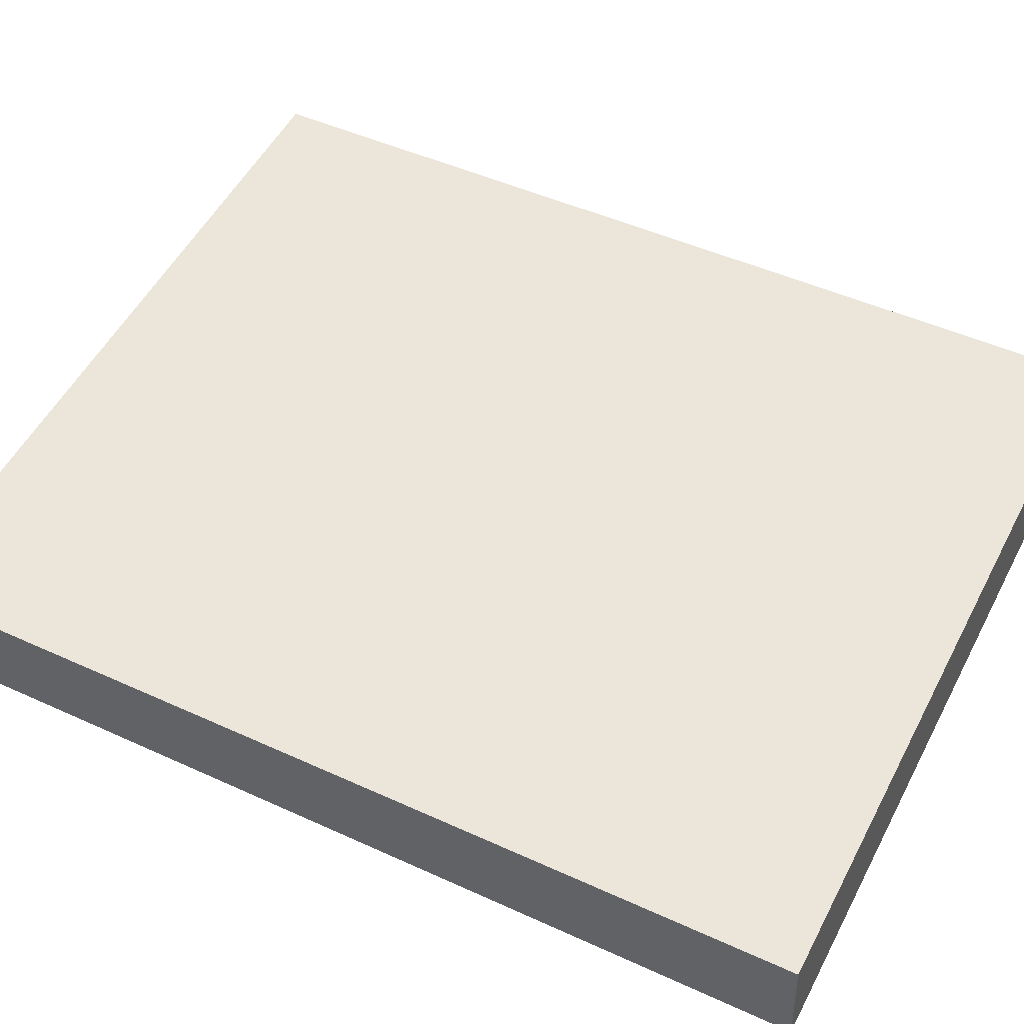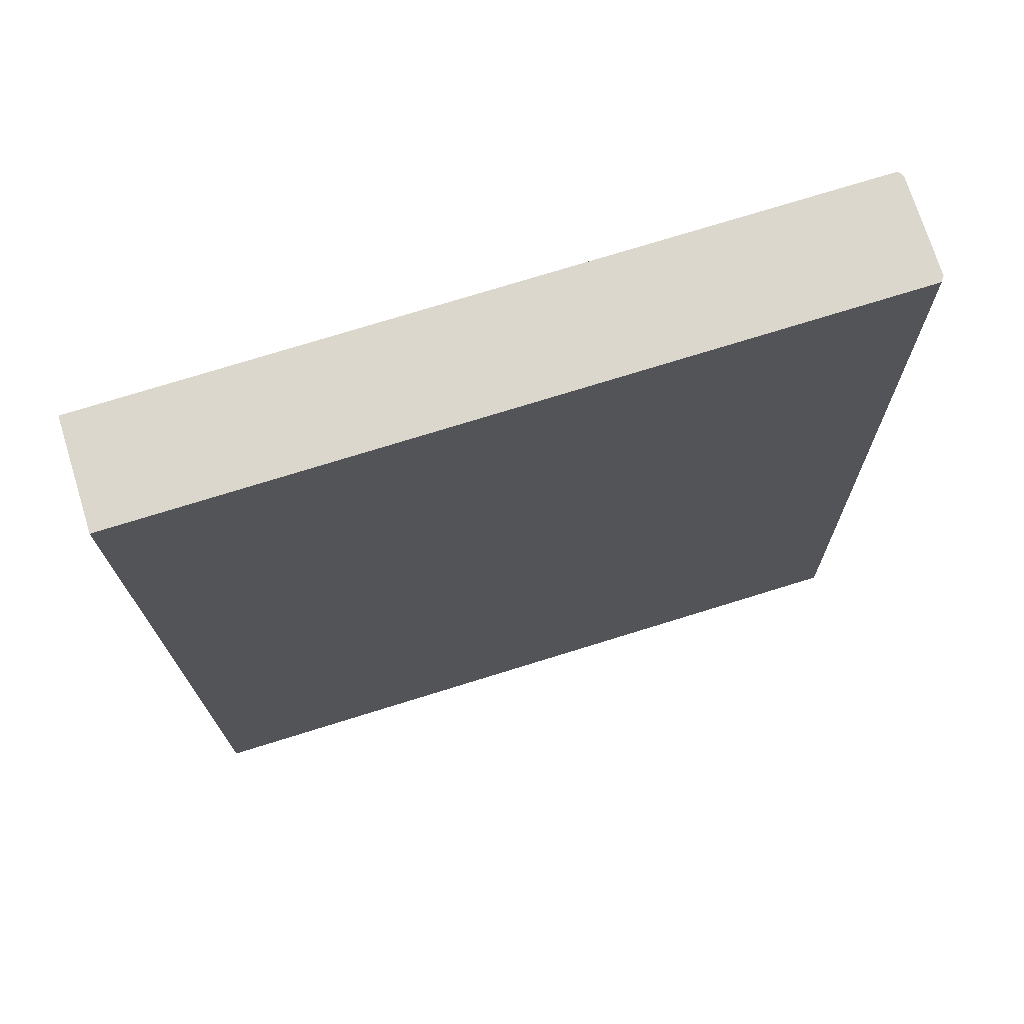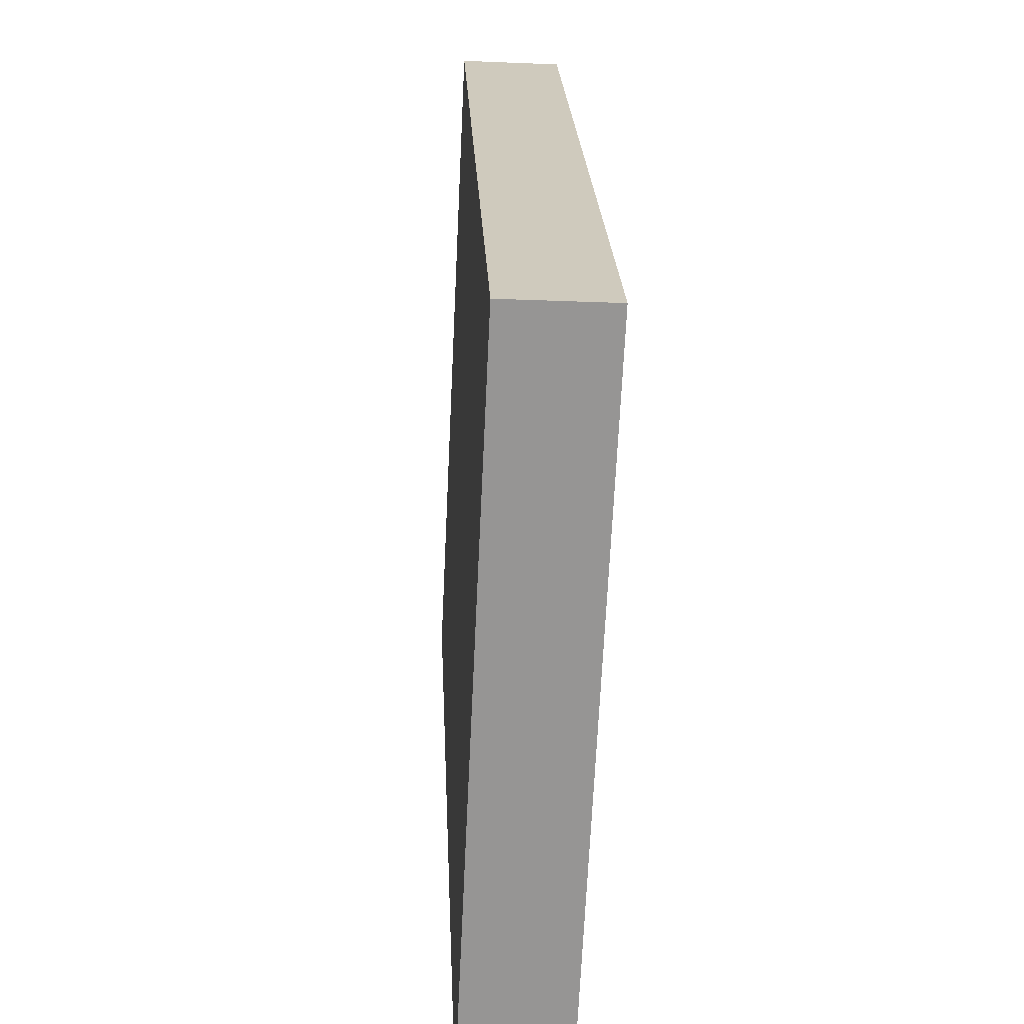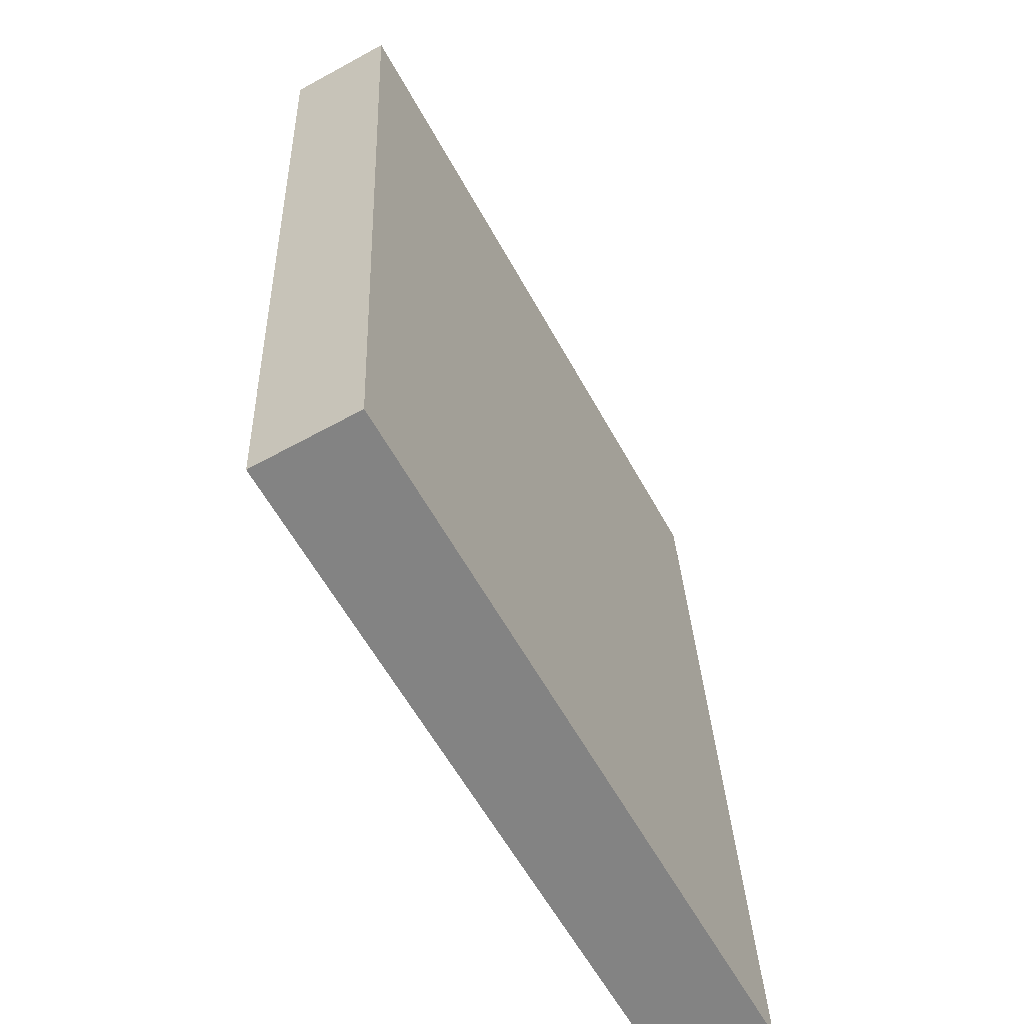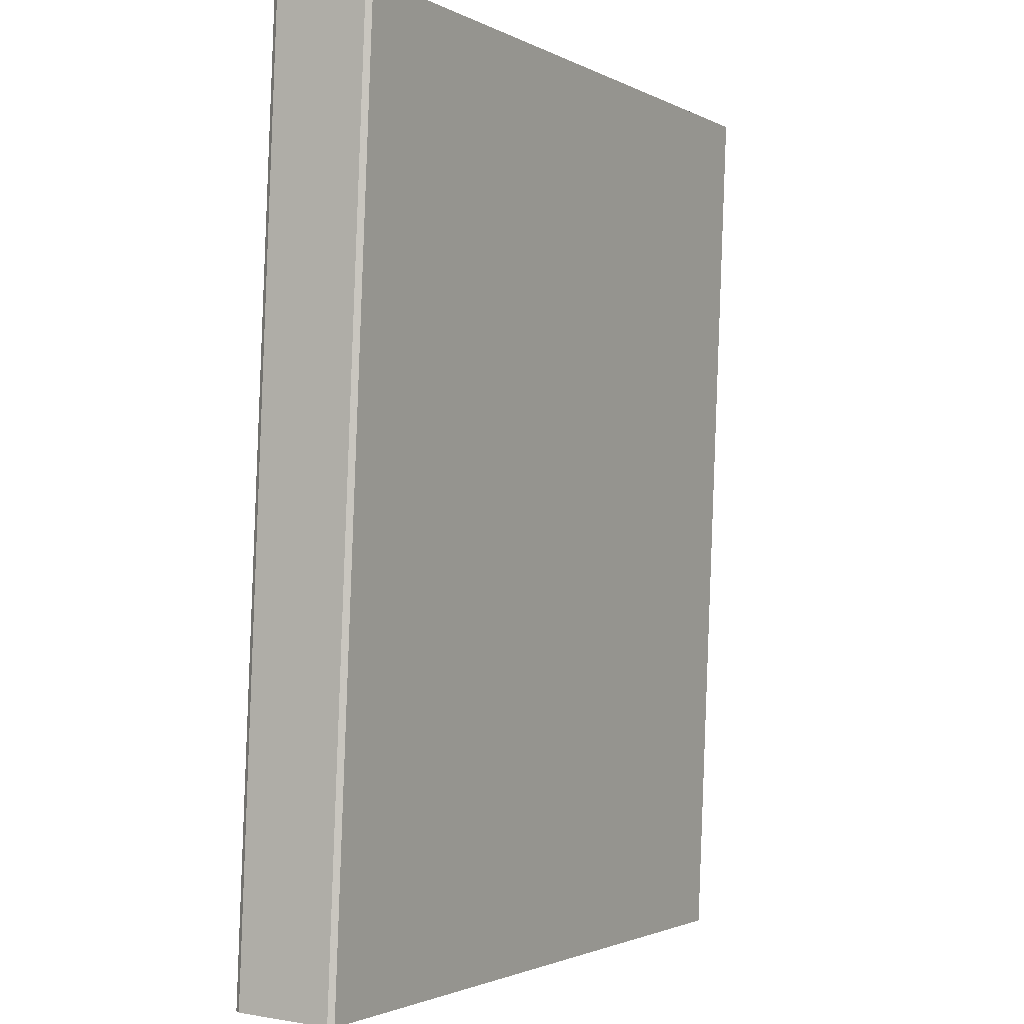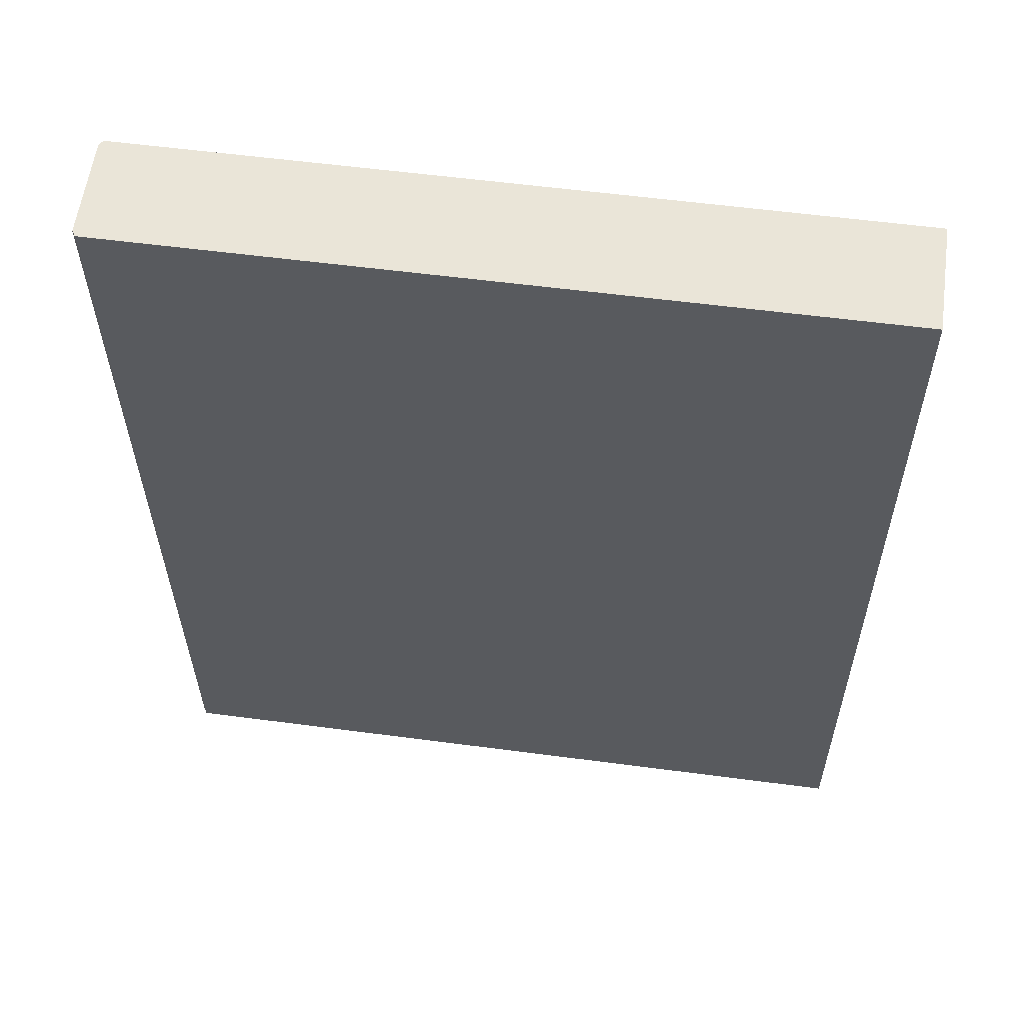
<metadata>
{"format":"obj","ext":"obj","renderer":"f3d","projection":"perspective","resolution":1024,"background":"white","views":[{"elev":52.7,"azim":-62.8,"up":"+Z"},{"elev":75.0,"azim":-17.2,"up":"+Y"},{"elev":-67.4,"azim":-92.7,"up":"+Y"},{"elev":-59.7,"azim":-61.3,"up":"+Y"},{"elev":-2.0,"azim":120.2,"up":"+Y"},{"elev":56.4,"azim":-172.1,"up":"+Y"}]}
</metadata>
<code>
v -2.363 0.9316 3.69
v -2.191 1.147 3.681
v -2.191 0.9316 3.69
v -2.363 1.147 3.681
v -2.191 0.9327 3.715
v -2.363 1.148 3.706
v -2.363 0.9327 3.715
v -2.191 1.148 3.706
v -2.19 0.9317 3.691
v -2.363 0.9316 3.69
v -2.191 0.9316 3.69
v -2.363 0.9317 3.691
v -2.363 0.9317 3.691
v -2.19 0.9326 3.714
v -2.363 0.9326 3.714
v -2.19 0.9317 3.691
v -2.363 0.9326 3.714
v -2.191 0.9327 3.715
v -2.363 0.9327 3.715
v -2.19 0.9326 3.714
v -2.363 0.9327 3.715
v -2.363 1.148 3.705
v -2.363 0.9326 3.714
v -2.363 1.148 3.706
v -2.363 1.147 3.682
v -2.363 0.9317 3.691
v -2.363 1.147 3.681
v -2.363 0.9316 3.69
v -2.191 0.9316 3.69
v -2.19 1.147 3.682
v -2.19 0.9317 3.691
v -2.191 1.147 3.681
v -2.19 0.9317 3.691
v -2.19 1.148 3.705
v -2.19 0.9326 3.714
v -2.19 1.147 3.682
v -2.19 0.9326 3.714
v -2.191 1.148 3.706
v -2.191 0.9327 3.715
v -2.19 1.148 3.705
v -2.363 1.148 3.706
v -2.19 1.148 3.705
v -2.363 1.148 3.705
v -2.191 1.148 3.706
v -2.363 1.148 3.705
v -2.19 1.147 3.682
v -2.363 1.147 3.682
v -2.19 1.148 3.705
v -2.363 1.147 3.682
v -2.191 1.147 3.681
v -2.363 1.147 3.681
v -2.19 1.147 3.682
f 1 2 3
f 1 4 2
f 5 6 7
f 5 8 6
f 9 10 11
f 9 12 10
f 13 14 15
f 13 16 14
f 17 18 19
f 17 20 18
f 21 22 23
f 21 24 22
f 23 25 26
f 23 22 25
f 26 27 28
f 26 25 27
f 29 30 31
f 29 32 30
f 33 34 35
f 33 36 34
f 37 38 39
f 37 40 38
f 41 42 43
f 41 44 42
f 45 46 47
f 45 48 46
f 49 50 51
f 49 52 50

</code>
